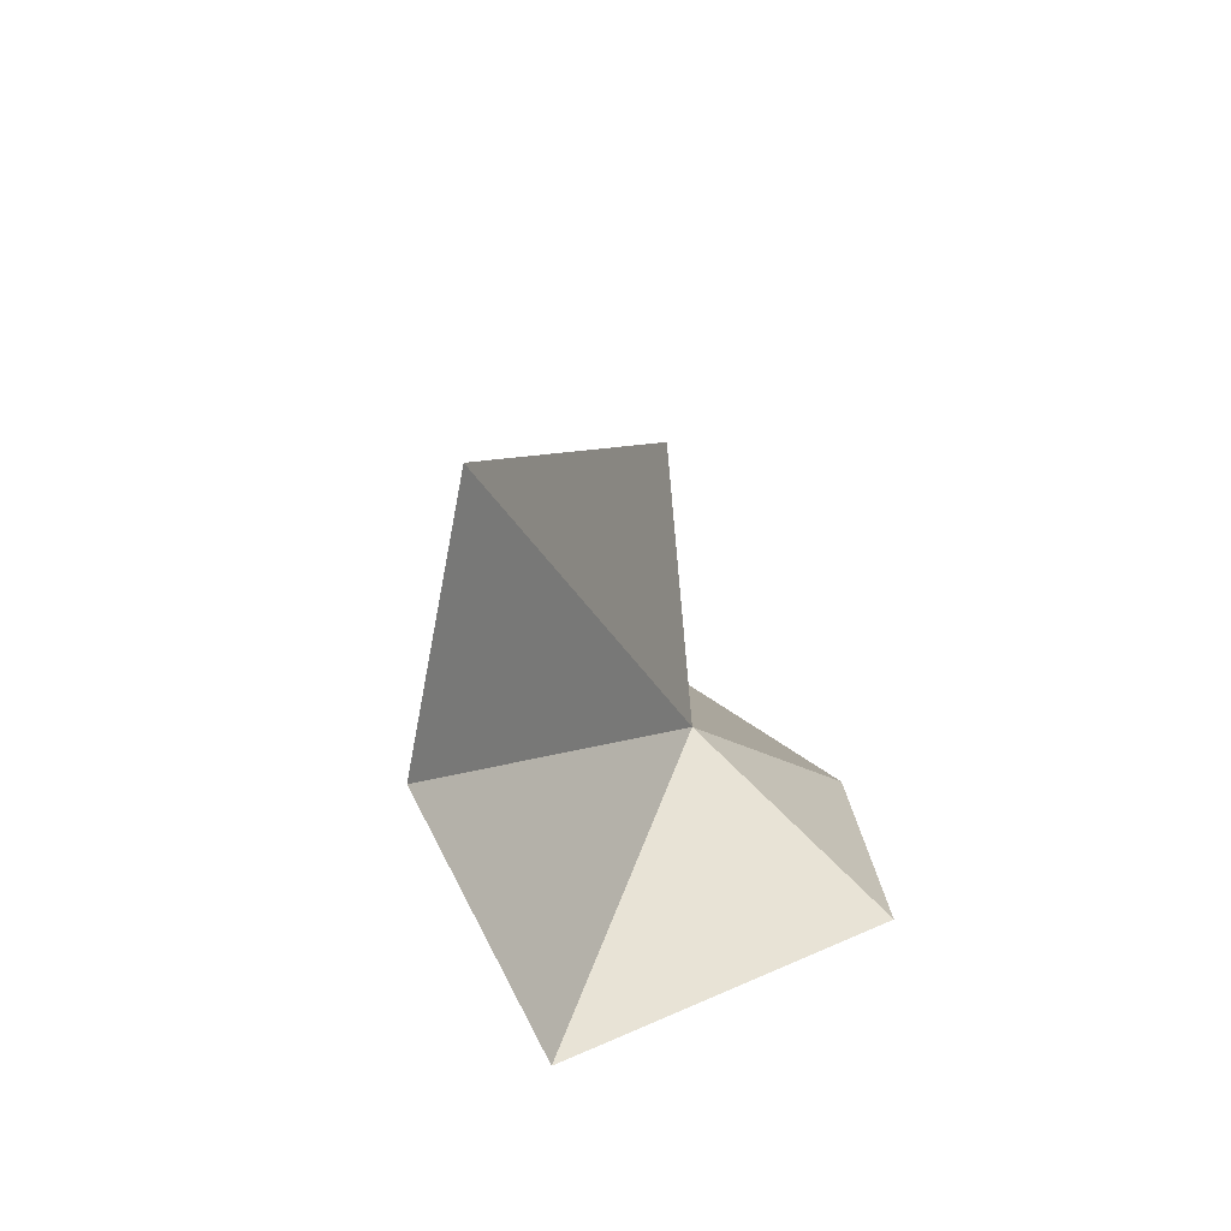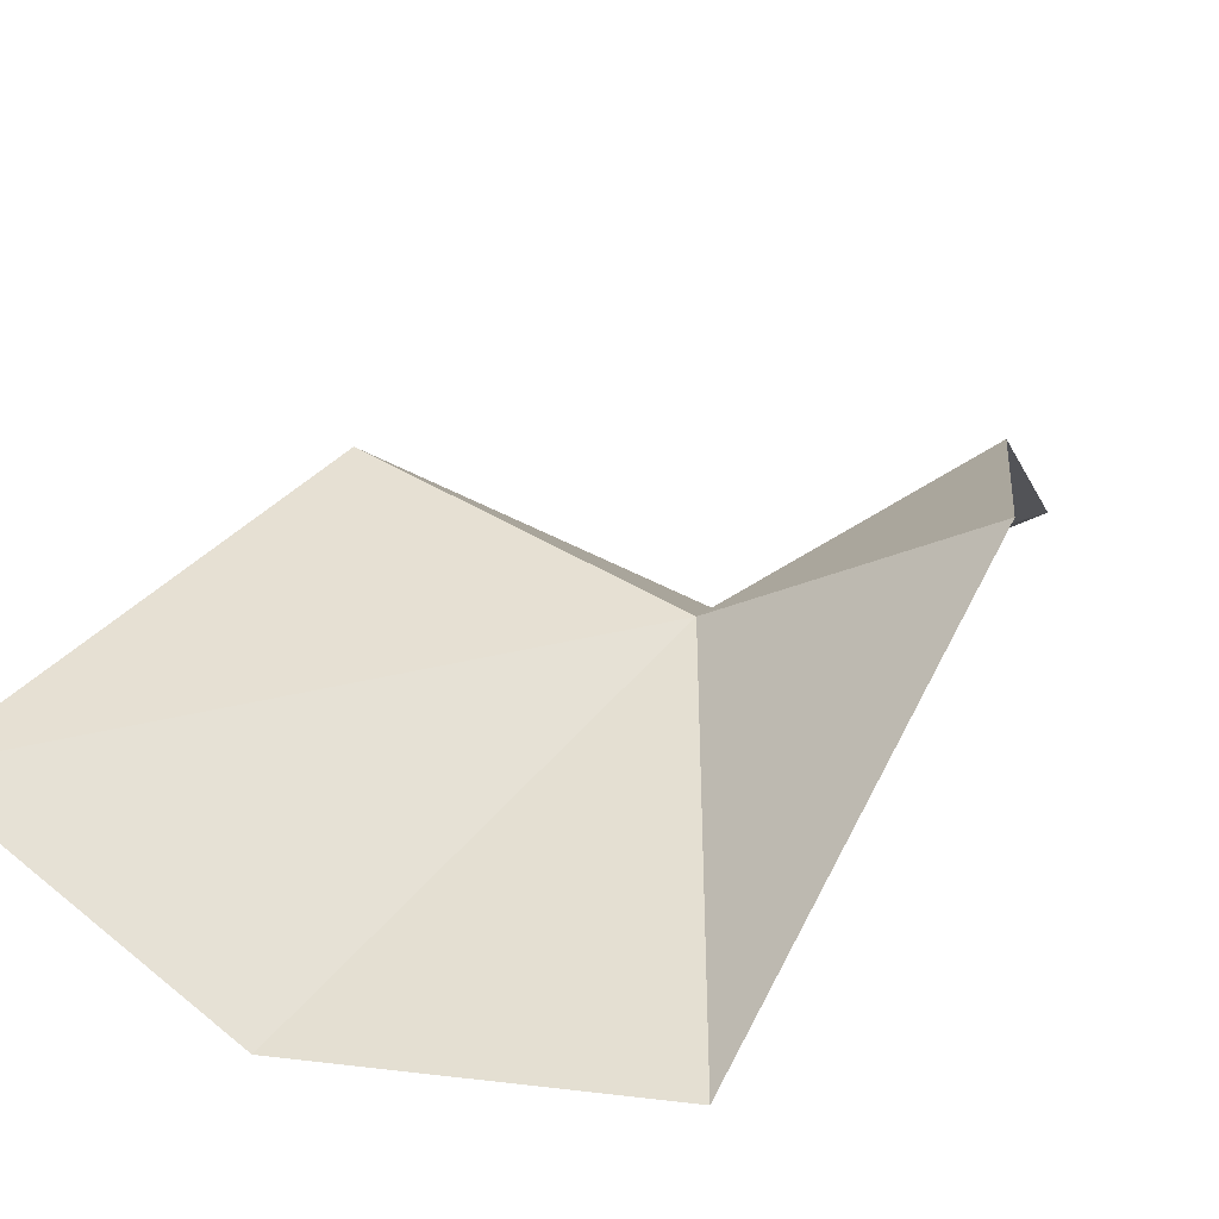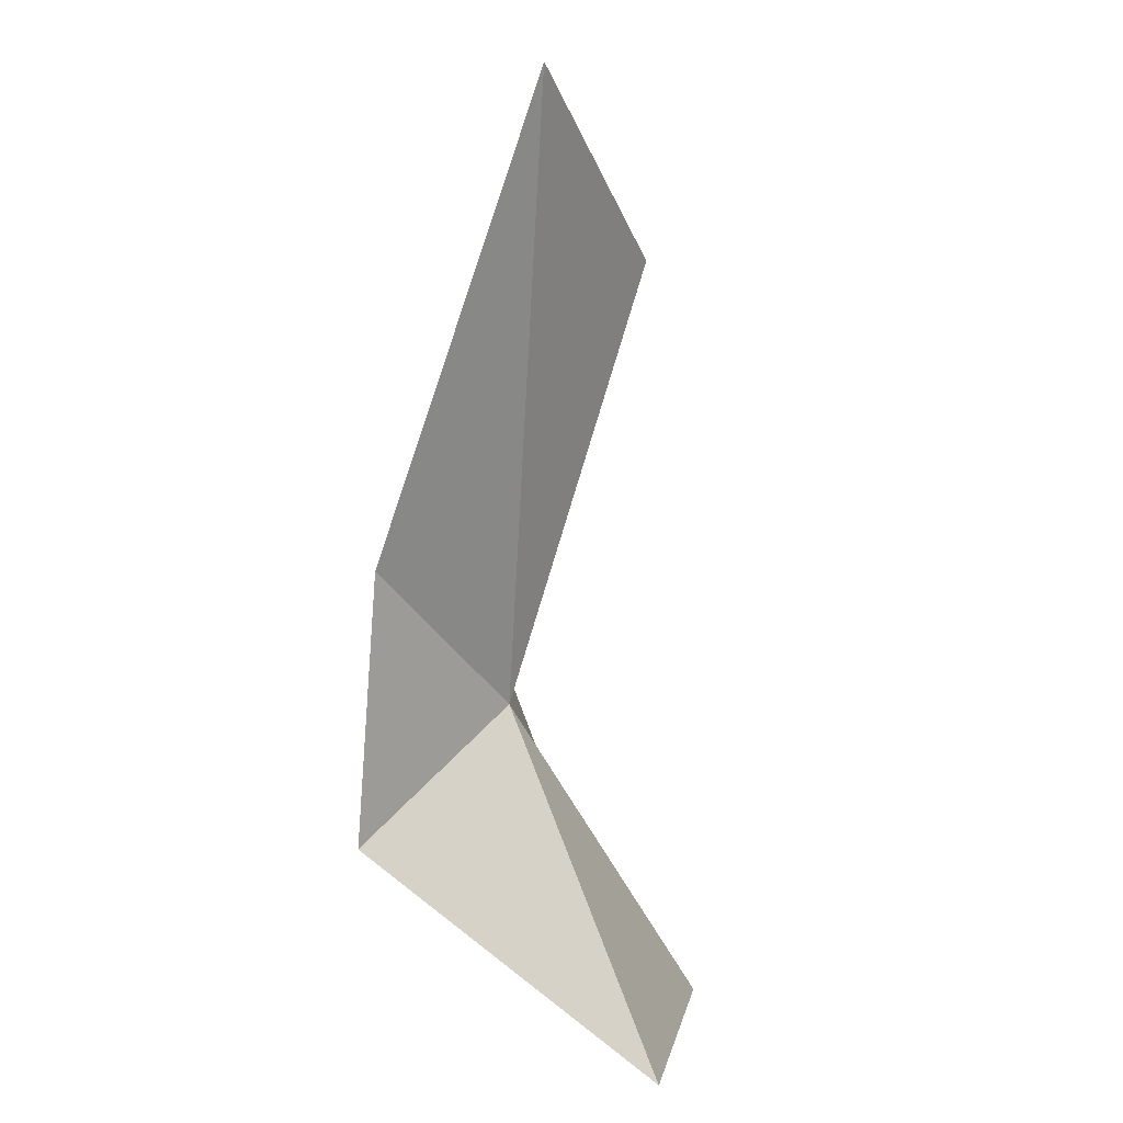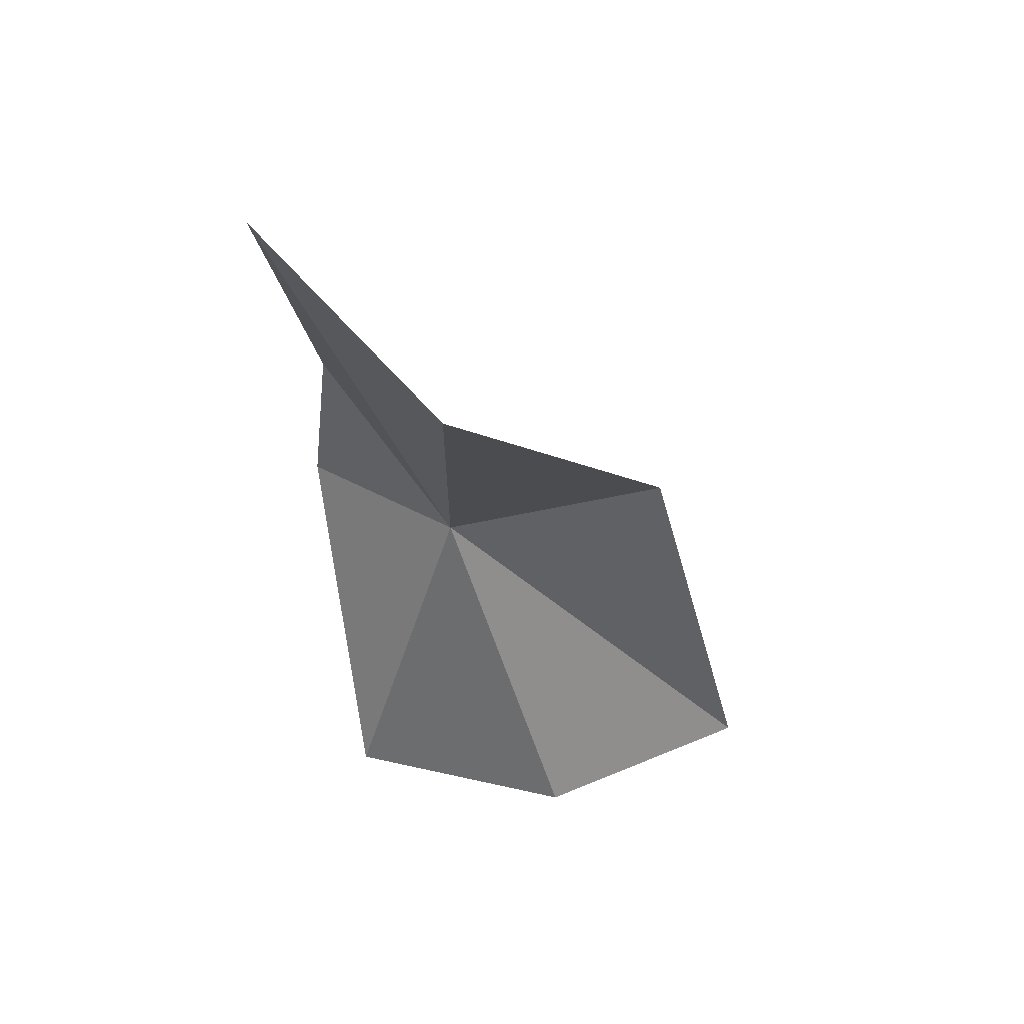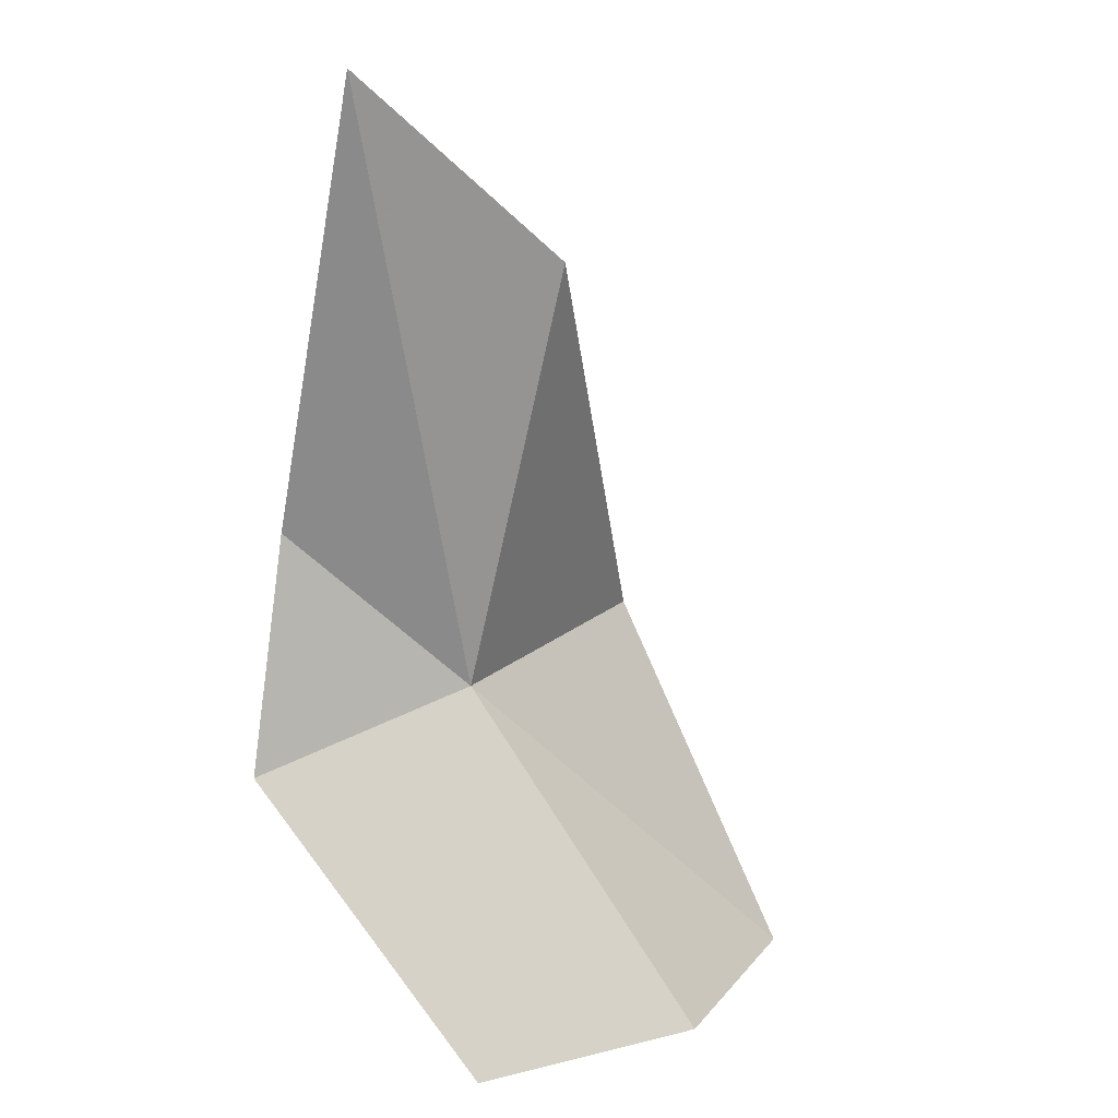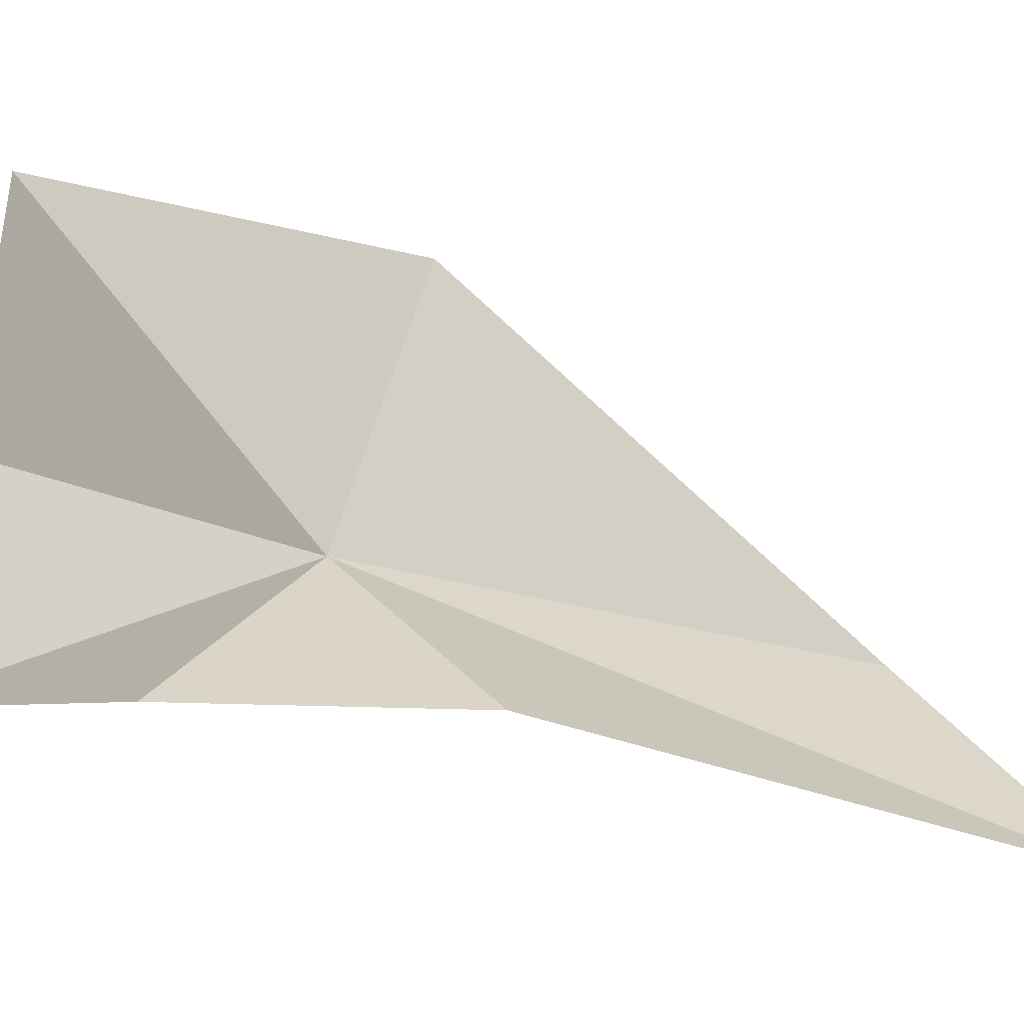
<metadata>
{"format":"obj","ext":"obj","renderer":"f3d","projection":"perspective","resolution":1024,"background":"white","views":[{"elev":-71.9,"azim":115.3,"up":"+Z"},{"elev":15.2,"azim":-167.3,"up":"+Y"},{"elev":9.9,"azim":-78.1,"up":"+Z"},{"elev":59.8,"azim":14.2,"up":"+Z"},{"elev":10.5,"azim":-29.1,"up":"+Z"},{"elev":54.5,"azim":-82.6,"up":"+Y"}]}
</metadata>
<code>
v 5.359 -5.885 4.781
v 8.715 -6.058 1.758
v 6.932 -7.355 1.616
v 4.645 -7.391 1.584
v 3.527 -5.019 3.929
v 3.936 -6.526 10.35
v 3.821 -5.113 6.236
v 5.712 -7.048 8.732
v 7.465 -5.121 5.238
f 1 3 2
f 1 5 4
f 1 6 7
f 1 7 5
f 1 8 6
f 1 2 9
f 1 4 3
f 1 9 8

</code>
